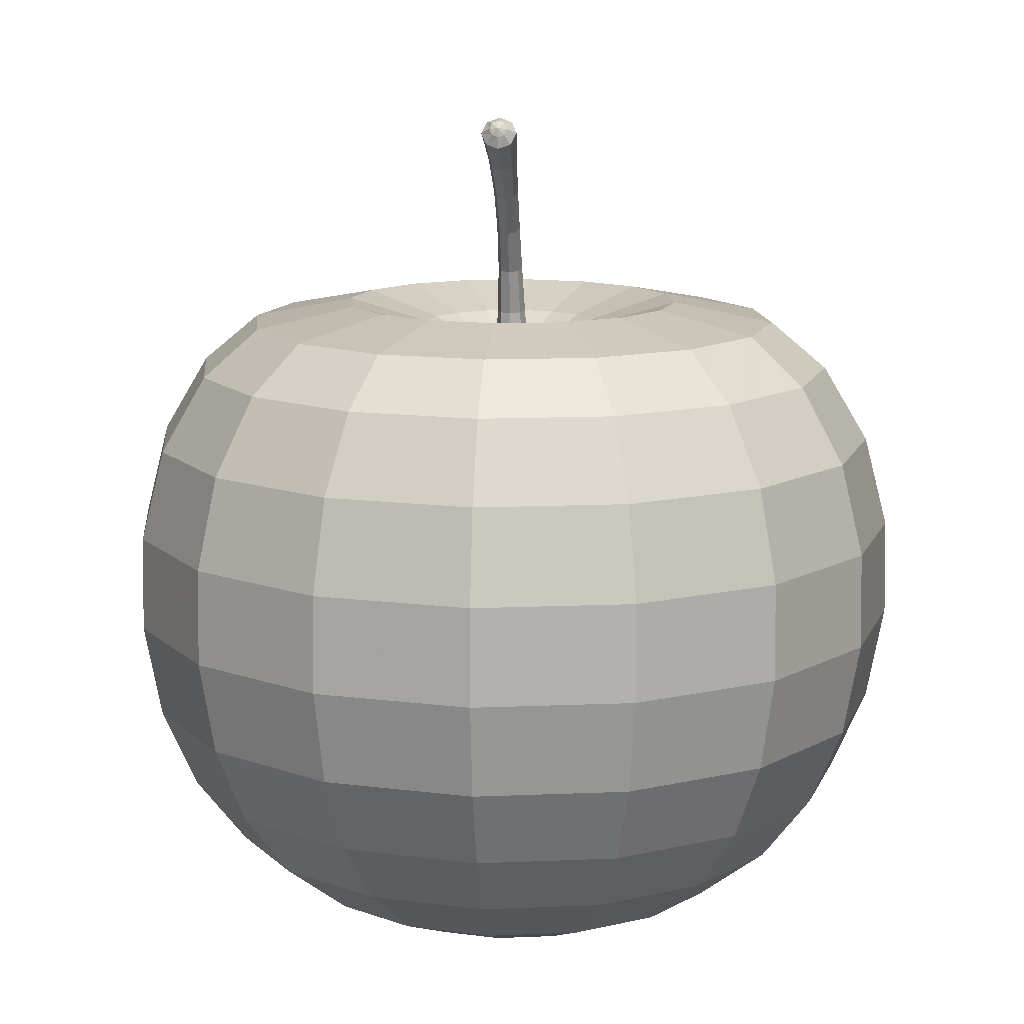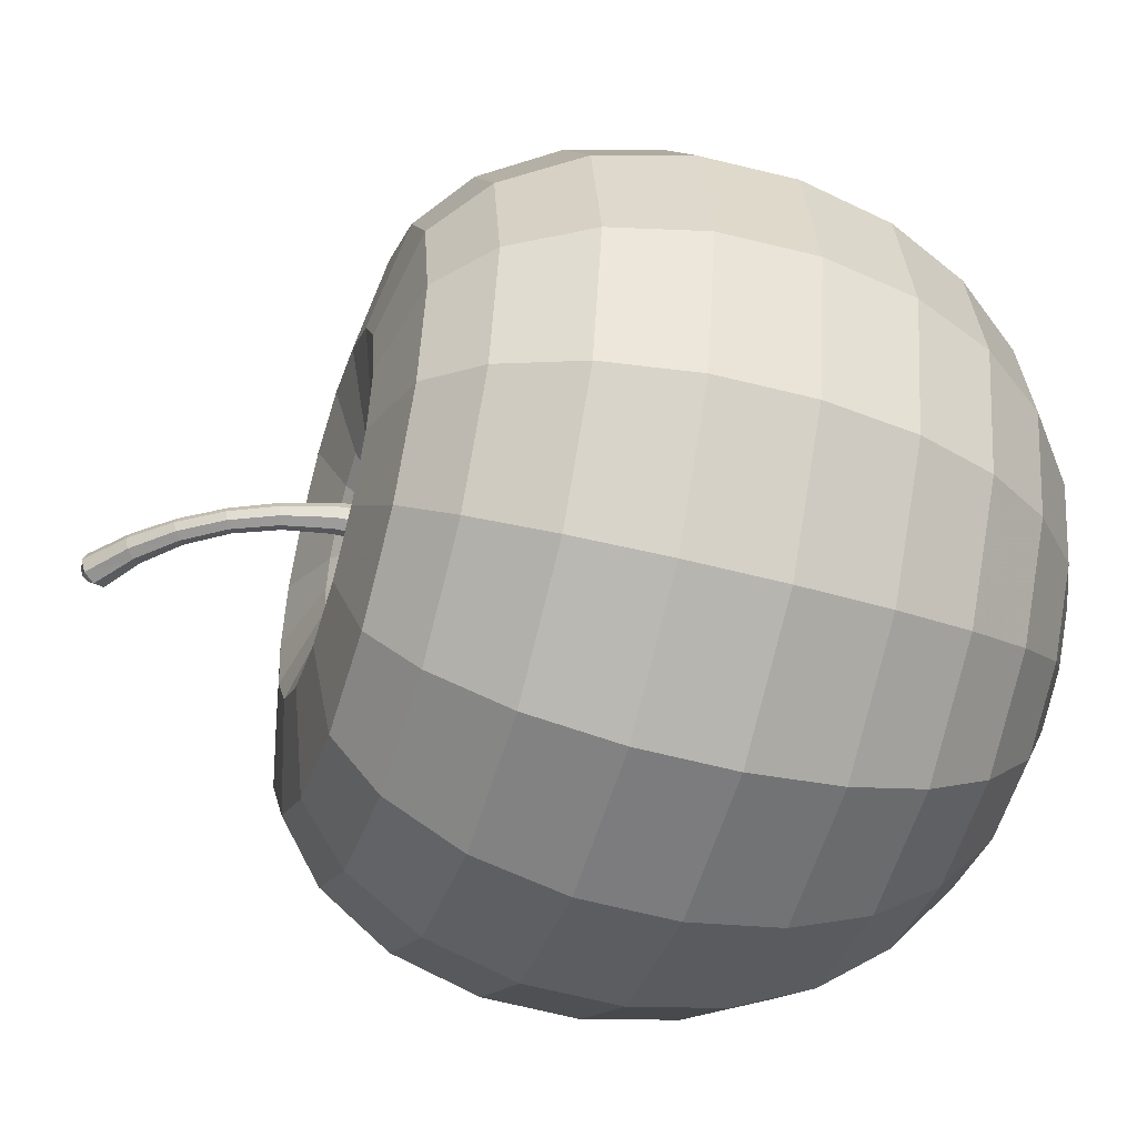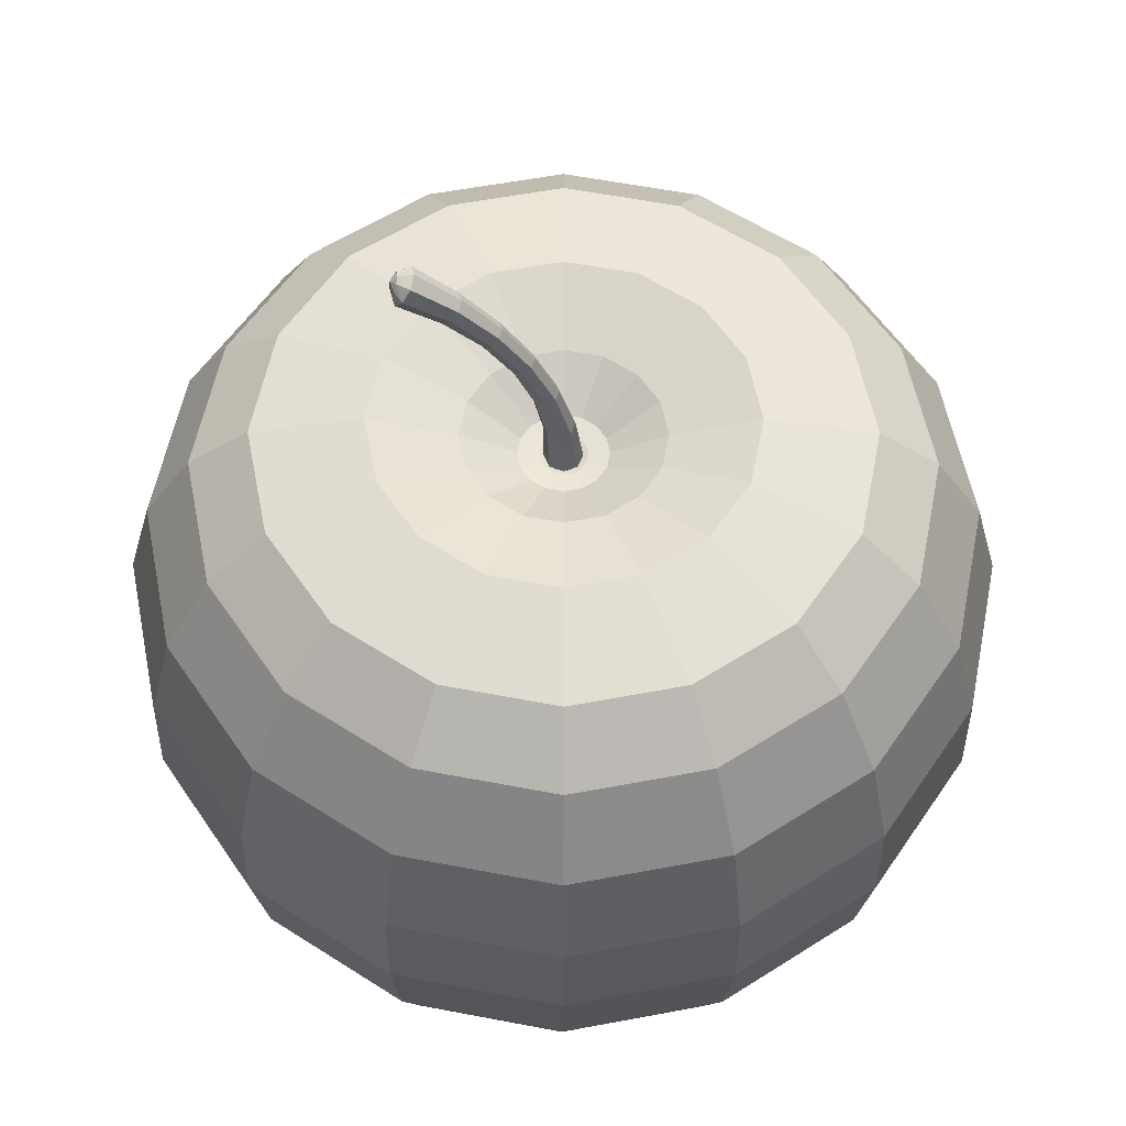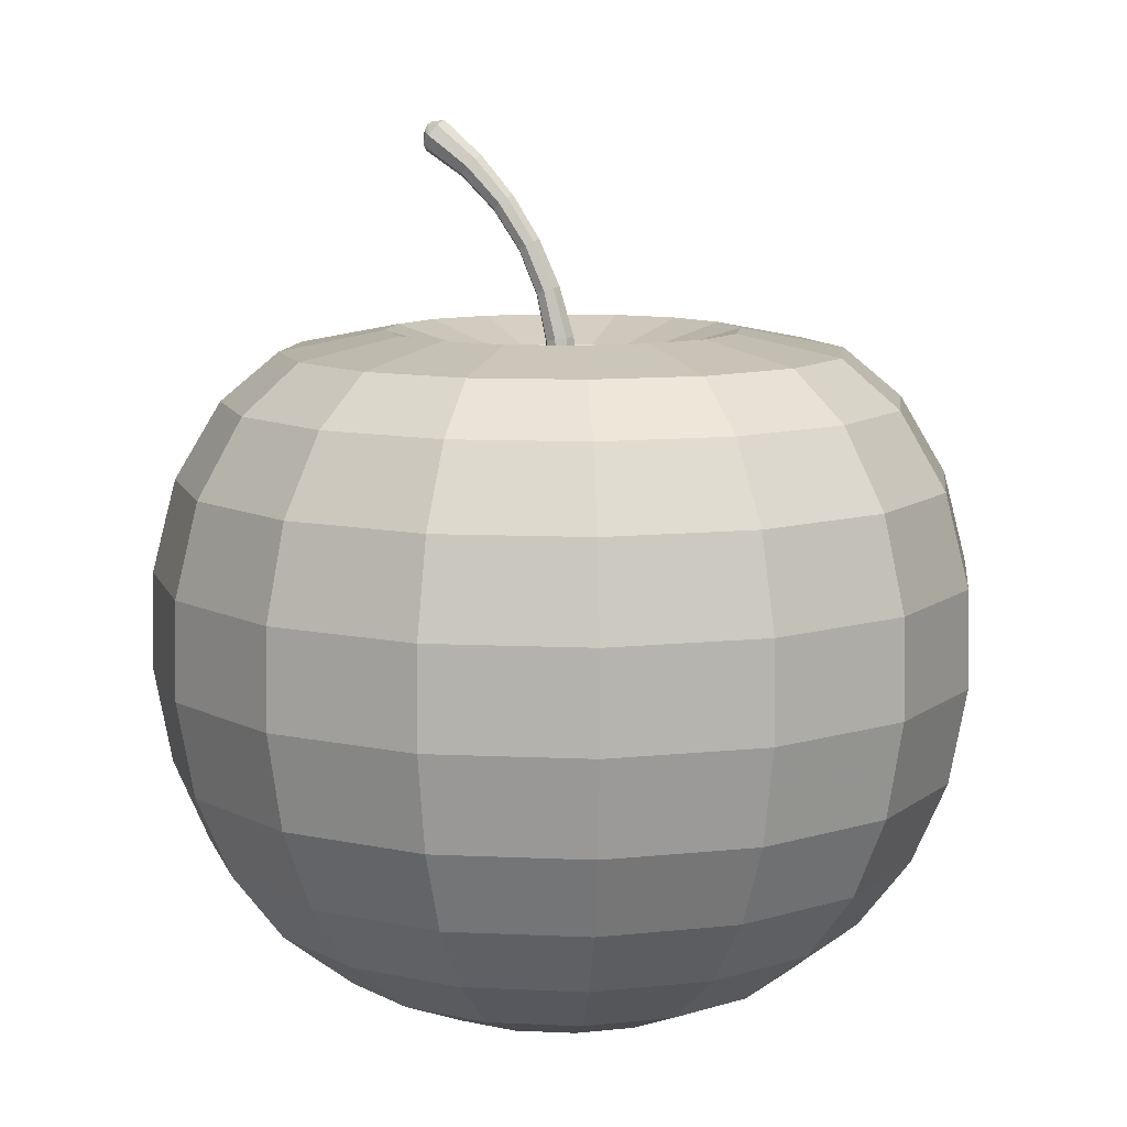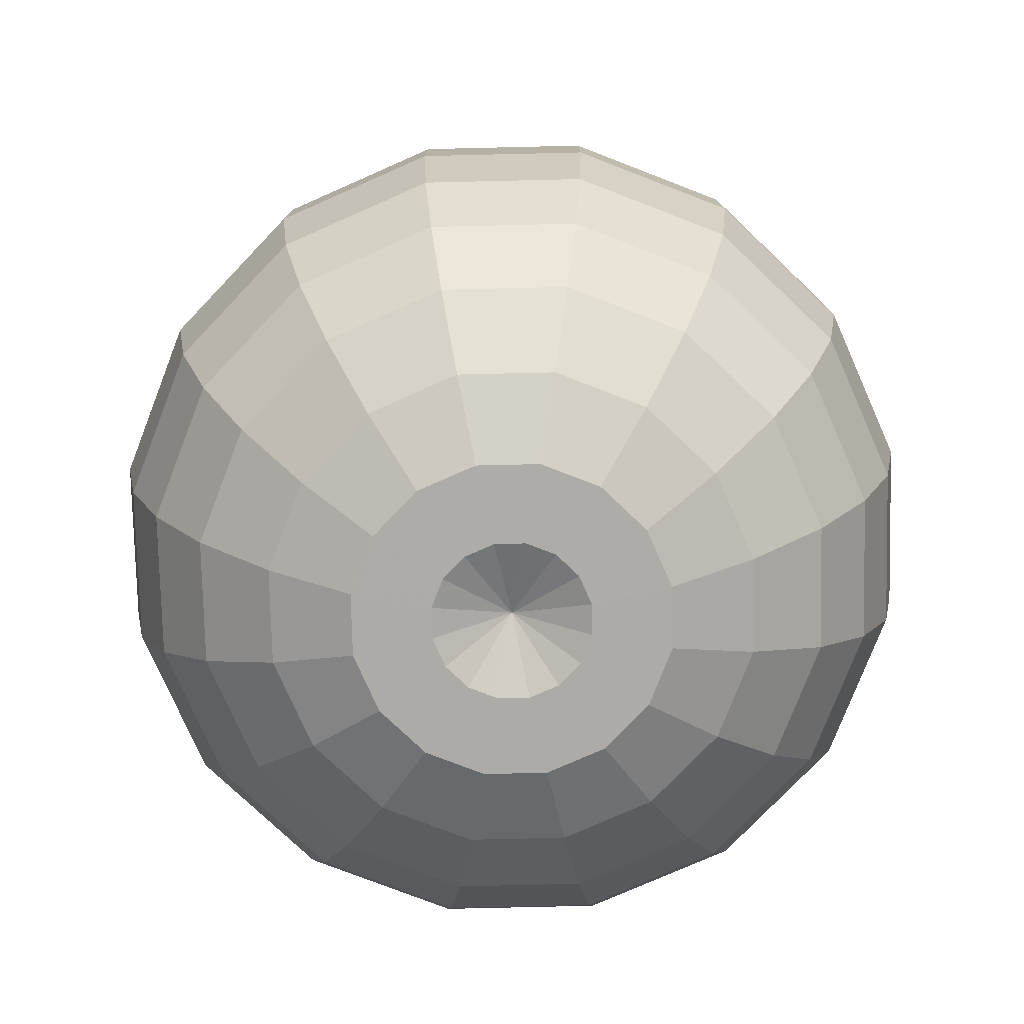
<metadata>
{"format":"obj","ext":"obj","renderer":"f3d","projection":"perspective","resolution":1024,"background":"white","views":[{"elev":12.5,"azim":95.6,"up":"+Y"},{"elev":-47.6,"azim":-107.2,"up":"+Z"},{"elev":-32.7,"azim":179.8,"up":"+Z"},{"elev":9.8,"azim":-161.9,"up":"+Y"},{"elev":-76.5,"azim":-32.4,"up":"+Y"}]}
</metadata>
<code>
v  0 -48.3 -0
v  -10.43 -52.76 4.319
v  -11.29 -52.76 -0
v  -20.86 -52.71 8.639
v  -22.57 -52.71 -0
v  -31.85 -47.53 13.19
v  -34.48 -47.53 -0
v  -41.72 -39.05 17.28
v  -45.16 -39.05 -0
v  -48.81 -28.93 20.22
v  -52.84 -28.93 -0
v  -53.56 -16.96 22.18
v  -57.97 -16.96 -0
v  -55.93 -2.922 23.17
v  -60.54 -2.922 -0
v  -55.64 11.49 23.05
v  -60.23 11.49 -0
v  -52.4 25.15 21.71
v  -56.72 25.15 -0
v  -46.14 36.53 19.11
v  -49.94 36.53 -0
v  -38.26 43.66 15.85
v  -41.41 43.66 -0
v  -24.04 46.71 9.957
v  -26.02 46.71 -0
v  -12.77 43.16 5.288
v  -13.82 43.16 -0
v  -5.689 38.98 2.356
v  -6.158 38.98 -0
v  -3.027 38.64 1.254
v  -3.277 38.64 -0
v  0 37.6 -0
v  -7.98 -52.76 7.98
v  -15.96 -52.71 15.96
v  -24.38 -47.53 24.38
v  -31.93 -39.05 31.93
v  -37.36 -28.93 37.36
v  -40.99 -16.96 40.99
v  -42.81 -2.922 42.81
v  -42.59 11.49 42.59
v  -40.11 25.15 40.11
v  -35.31 36.53 35.31
v  -29.28 43.66 29.28
v  -18.4 46.71 18.4
v  -9.771 43.16 9.771
v  -4.354 38.98 4.354
v  -2.317 38.64 2.317
v  -4.319 -52.76 10.43
v  -8.639 -52.71 20.86
v  -13.19 -47.53 31.85
v  -17.28 -39.05 41.72
v  -20.22 -28.93 48.81
v  -22.18 -16.96 53.56
v  -23.17 -2.922 55.93
v  -23.05 11.49 55.64
v  -21.71 25.15 52.4
v  -19.11 36.53 46.14
v  -15.85 43.66 38.26
v  -9.957 46.71 24.04
v  -5.288 43.16 12.77
v  -2.356 38.98 5.689
v  -1.254 38.64 3.027
v  0 -52.76 11.29
v  0 -52.71 22.57
v  0 -47.53 34.48
v  0 -39.05 45.16
v  0 -28.93 52.84
v  0 -16.96 57.97
v  0 -2.922 60.54
v  0 11.49 60.23
v  0 25.15 56.72
v  0 36.53 49.94
v  0 43.66 41.41
v  0 46.71 26.02
v  0 43.16 13.82
v  0 38.98 6.158
v  0 38.64 3.277
v  4.319 -52.76 10.43
v  8.639 -52.71 20.86
v  13.19 -47.53 31.85
v  17.28 -39.05 41.72
v  20.22 -28.93 48.81
v  22.18 -16.96 53.56
v  23.17 -2.922 55.93
v  23.05 11.49 55.64
v  21.71 25.15 52.4
v  19.11 36.53 46.14
v  15.85 43.66 38.26
v  9.957 46.71 24.04
v  5.288 43.16 12.77
v  2.356 38.98 5.689
v  1.254 38.64 3.027
v  7.98 -52.76 7.98
v  15.96 -52.71 15.96
v  24.38 -47.53 24.38
v  31.93 -39.05 31.93
v  37.36 -28.93 37.36
v  40.99 -16.96 40.99
v  42.81 -2.922 42.81
v  42.59 11.49 42.59
v  40.11 25.15 40.11
v  35.31 36.53 35.31
v  29.28 43.66 29.28
v  18.4 46.71 18.4
v  9.771 43.16 9.771
v  4.354 38.98 4.354
v  2.317 38.64 2.317
v  10.43 -52.76 4.319
v  20.86 -52.71 8.639
v  31.85 -47.53 13.19
v  41.72 -39.05 17.28
v  48.81 -28.93 20.22
v  53.56 -16.96 22.18
v  55.93 -2.922 23.17
v  55.64 11.49 23.05
v  52.4 25.15 21.71
v  46.14 36.53 19.11
v  38.26 43.66 15.85
v  24.04 46.71 9.956
v  12.77 43.16 5.288
v  5.689 38.98 2.356
v  3.027 38.64 1.254
v  11.29 -52.76 -0
v  22.57 -52.71 -0
v  34.48 -47.53 -0
v  45.16 -39.05 -0
v  52.84 -28.93 -0
v  57.97 -16.96 -0
v  60.54 -2.922 -0
v  60.23 11.49 -0
v  56.72 25.15 -0
v  49.94 36.53 -0
v  41.41 43.66 -0
v  26.02 46.71 -0
v  13.82 43.16 -0
v  6.158 38.98 -0
v  3.277 38.64 -0
v  10.43 -52.76 -4.319
v  20.86 -52.71 -8.639
v  31.85 -47.53 -13.19
v  41.72 -39.05 -17.28
v  48.81 -28.93 -20.22
v  53.56 -16.96 -22.18
v  55.93 -2.922 -23.17
v  55.64 11.49 -23.05
v  52.4 25.15 -21.71
v  46.14 36.53 -19.11
v  38.26 43.66 -15.85
v  24.04 46.71 -9.957
v  12.77 43.16 -5.288
v  5.689 38.98 -2.356
v  3.027 38.64 -1.254
v  7.98 -52.76 -7.98
v  15.96 -52.71 -15.96
v  24.38 -47.53 -24.38
v  31.93 -39.05 -31.93
v  37.36 -28.93 -37.36
v  40.99 -16.96 -40.99
v  42.81 -2.922 -42.81
v  42.59 11.49 -42.59
v  40.11 25.15 -40.11
v  35.31 36.53 -35.31
v  29.28 43.66 -29.28
v  18.4 46.71 -18.4
v  9.771 43.16 -9.771
v  4.354 38.98 -4.354
v  2.317 38.64 -2.317
v  4.319 -52.76 -10.43
v  8.639 -52.71 -20.86
v  13.19 -47.53 -31.85
v  17.28 -39.05 -41.72
v  20.22 -28.93 -48.81
v  22.18 -16.96 -53.56
v  23.17 -2.922 -55.93
v  23.05 11.49 -55.64
v  21.71 25.15 -52.4
v  19.11 36.53 -46.14
v  15.85 43.66 -38.26
v  9.956 46.71 -24.04
v  5.288 43.16 -12.77
v  2.356 38.98 -5.689
v  1.254 38.64 -3.027
v  0 -52.76 -11.29
v  0 -52.71 -22.57
v  0 -47.53 -34.48
v  0 -39.05 -45.16
v  0 -28.93 -52.84
v  0 -16.96 -57.97
v  0 -2.922 -60.54
v  0 11.49 -60.23
v  0 25.15 -56.72
v  0 36.53 -49.94
v  0 43.66 -41.41
v  0 46.71 -26.02
v  0 43.16 -13.82
v  0 38.98 -6.158
v  0 38.64 -3.277
v  -4.319 -52.76 -10.43
v  -8.639 -52.71 -20.86
v  -13.19 -47.53 -31.85
v  -17.28 -39.05 -41.72
v  -20.22 -28.93 -48.81
v  -22.18 -16.96 -53.56
v  -23.17 -2.922 -55.93
v  -23.05 11.49 -55.64
v  -21.71 25.15 -52.4
v  -19.11 36.53 -46.14
v  -15.85 43.66 -38.26
v  -9.957 46.71 -24.04
v  -5.288 43.16 -12.77
v  -2.356 38.98 -5.689
v  -1.254 38.64 -3.027
v  -7.98 -52.76 -7.98
v  -15.96 -52.71 -15.96
v  -24.38 -47.53 -24.38
v  -31.93 -39.05 -31.93
v  -37.36 -28.93 -37.36
v  -40.99 -16.96 -40.99
v  -42.81 -2.922 -42.81
v  -42.59 11.49 -42.59
v  -40.11 25.15 -40.11
v  -35.31 36.53 -35.31
v  -29.28 43.66 -29.28
v  -18.4 46.71 -18.4
v  -9.771 43.16 -9.771
v  -4.354 38.98 -4.354
v  -2.317 38.64 -2.317
v  -10.43 -52.76 -4.319
v  -20.86 -52.71 -8.639
v  -31.85 -47.53 -13.19
v  -41.72 -39.05 -17.28
v  -48.81 -28.93 -20.22
v  -53.56 -16.96 -22.18
v  -55.93 -2.922 -23.17
v  -55.64 11.49 -23.05
v  -52.4 25.15 -21.71
v  -46.14 36.53 -19.11
v  -38.26 43.66 -15.85
v  -24.04 46.71 -9.957
v  -12.77 43.16 -5.288
v  -5.689 38.98 -2.356
v  -3.027 38.64 -1.254
v  0 38.09 0.0261
v  0.9369 38.09 -0.9109
v  1.325 38.09 0.0261
v  0 38.09 -1.299
v  -0.9369 38.09 -0.9109
v  -1.325 38.09 0.0261
v  -0.9369 38.09 0.963
v  0 38.09 1.351
v  0.9369 38.09 0.963
v  1.874 38.09 -1.848
v  2.65 38.09 0.0261
v  0 38.09 -2.624
v  -1.874 38.09 -1.848
v  -2.65 38.09 0.0261
v  -1.874 38.09 1.9
v  0 38.09 2.676
v  1.874 38.09 1.9
v  2.101 45.01 -1.501
v  2.725 44.91 0.0261
v  0.5955 45.26 -2.133
v  -0.9104 45.51 -1.501
v  -1.534 45.62 0.0261
v  -0.9104 45.51 1.553
v  0.5955 45.26 2.185
v  2.101 45.01 1.553
v  3.613 51.8 -1.293
v  4.129 51.63 0.0261
v  2.366 52.23 -1.839
v  1.119 52.66 -1.293
v  0.6026 52.84 0.0261
v  1.119 52.66 1.345
v  2.366 52.23 1.891
v  3.613 51.8 1.345
v  6.36 58.22 -1.223
v  6.815 57.97 0.0261
v  5.262 58.82 -1.741
v  4.164 59.41 -1.223
v  3.71 59.66 0.0261
v  4.164 59.41 1.275
v  5.262 58.82 1.793
v  6.36 58.22 1.275
v  10.24 64.02 -1.293
v  10.67 63.68 0.0261
v  9.206 64.83 -1.839
v  8.166 65.64 -1.293
v  7.736 65.98 0.0261
v  8.166 65.64 1.345
v  9.206 64.83 1.891
v  10.24 64.02 1.345
v  15.12 68.98 -1.501
v  15.55 68.52 0.0261
v  14.09 70.11 -2.133
v  13.06 71.24 -1.501
v  12.63 71.7 0.0261
v  13.06 71.24 1.553
v  14.09 70.11 2.185
v  15.12 68.98 1.553
v  20.79 72.94 -1.848
v  21.22 72.29 0.0261
v  19.77 74.51 -2.624
v  18.75 76.09 -1.848
v  18.33 76.74 0.0261
v  18.75 76.09 1.9
v  19.77 74.51 2.676
v  20.79 72.94 1.9
v  21.26 74.36 -0.9109
v  21.41 74 0.0261
v  20.89 75.22 -1.299
v  20.52 76.08 -0.9109
v  20.37 76.44 0.0261
v  20.52 76.08 0.963
v  20.89 75.22 1.351
v  21.26 74.36 0.963
v  21.35 75.36 0.0261
g apple
f 1 2 3
f 3 2 4 5
f 5 4 6 7
f 7 6 8 9
f 9 8 10 11
f 11 10 12 13
f 13 12 14 15
f 15 14 16 17
f 17 16 18 19
f 19 18 20 21
f 21 20 22 23
f 23 22 24 25
f 25 24 26 27
f 27 26 28 29
f 29 28 30 31
f 31 30 32
f 1 33 2
f 2 33 34 4
f 4 34 35 6
f 6 35 36 8
f 8 36 37 10
f 10 37 38 12
f 12 38 39 14
f 14 39 40 16
f 16 40 41 18
f 18 41 42 20
f 20 42 43 22
f 22 43 44 24
f 24 44 45 26
f 26 45 46 28
f 28 46 47 30
f 30 47 32
f 1 48 33
f 33 48 49 34
f 34 49 50 35
f 35 50 51 36
f 36 51 52 37
f 37 52 53 38
f 38 53 54 39
f 39 54 55 40
f 40 55 56 41
f 41 56 57 42
f 42 57 58 43
f 43 58 59 44
f 44 59 60 45
f 45 60 61 46
f 46 61 62 47
f 47 62 32
f 1 63 48
f 48 63 64 49
f 49 64 65 50
f 50 65 66 51
f 51 66 67 52
f 52 67 68 53
f 53 68 69 54
f 54 69 70 55
f 55 70 71 56
f 56 71 72 57
f 57 72 73 58
f 58 73 74 59
f 59 74 75 60
f 60 75 76 61
f 61 76 77 62
f 62 77 32
f 1 78 63
f 63 78 79 64
f 64 79 80 65
f 65 80 81 66
f 66 81 82 67
f 67 82 83 68
f 68 83 84 69
f 69 84 85 70
f 70 85 86 71
f 71 86 87 72
f 72 87 88 73
f 73 88 89 74
f 74 89 90 75
f 75 90 91 76
f 76 91 92 77
f 77 92 32
f 1 93 78
f 78 93 94 79
f 79 94 95 80
f 80 95 96 81
f 81 96 97 82
f 82 97 98 83
f 83 98 99 84
f 84 99 100 85
f 85 100 101 86
f 86 101 102 87
f 87 102 103 88
f 88 103 104 89
f 89 104 105 90
f 90 105 106 91
f 91 106 107 92
f 92 107 32
f 1 108 93
f 93 108 109 94
f 94 109 110 95
f 95 110 111 96
f 96 111 112 97
f 97 112 113 98
f 98 113 114 99
f 99 114 115 100
f 100 115 116 101
f 101 116 117 102
f 102 117 118 103
f 103 118 119 104
f 104 119 120 105
f 105 120 121 106
f 106 121 122 107
f 107 122 32
f 1 123 108
f 108 123 124 109
f 109 124 125 110
f 110 125 126 111
f 111 126 127 112
f 112 127 128 113
f 113 128 129 114
f 114 129 130 115
f 115 130 131 116
f 116 131 132 117
f 117 132 133 118
f 118 133 134 119
f 119 134 135 120
f 120 135 136 121
f 121 136 137 122
f 122 137 32
f 1 138 123
f 123 138 139 124
f 124 139 140 125
f 125 140 141 126
f 126 141 142 127
f 127 142 143 128
f 128 143 144 129
f 129 144 145 130
f 130 145 146 131
f 131 146 147 132
f 132 147 148 133
f 133 148 149 134
f 134 149 150 135
f 135 150 151 136
f 136 151 152 137
f 137 152 32
f 1 153 138
f 138 153 154 139
f 139 154 155 140
f 140 155 156 141
f 141 156 157 142
f 142 157 158 143
f 143 158 159 144
f 144 159 160 145
f 145 160 161 146
f 146 161 162 147
f 147 162 163 148
f 148 163 164 149
f 149 164 165 150
f 150 165 166 151
f 151 166 167 152
f 152 167 32
f 1 168 153
f 153 168 169 154
f 154 169 170 155
f 155 170 171 156
f 156 171 172 157
f 157 172 173 158
f 158 173 174 159
f 159 174 175 160
f 160 175 176 161
f 161 176 177 162
f 162 177 178 163
f 163 178 179 164
f 164 179 180 165
f 165 180 181 166
f 166 181 182 167
f 167 182 32
f 1 183 168
f 168 183 184
f 184 169 168
f 169 184 185
f 185 170 169
f 170 185 186
f 186 171 170
f 171 186 187
f 187 172 171
f 172 187 188
f 188 173 172
f 173 188 189
f 189 174 173
f 174 189 190
f 190 175 174
f 175 190 191
f 191 176 175
f 176 191 192 177
f 177 192 193 178
f 178 193 194 179
f 179 194 195 180
f 180 195 196 181
f 181 196 197 182
f 182 197 32
f 1 198 183
f 183 198 199 184
f 184 199 200 185
f 185 200 201 186
f 186 201 202 187
f 187 202 203 188
f 188 203 204 189
f 189 204 205 190
f 190 205 206 191
f 191 206 207 192
f 192 207 208
f 208 193 192
f 193 208 209
f 209 194 193
f 194 209 210
f 210 195 194
f 195 210 211
f 211 196 195
f 196 211 212
f 212 197 196
f 197 212 32
f 1 213 198
f 198 213 214 199
f 199 214 215 200
f 200 215 216 201
f 201 216 217 202
f 202 217 218 203
f 203 218 219 204
f 204 219 220 205
f 205 220 221 206
f 206 221 222 207
f 207 222 223 208
f 208 223 224 209
f 209 224 225 210
f 210 225 226 211
f 211 226 227 212
f 212 227 32
f 1 228 213
f 213 228 229 214
f 214 229 230 215
f 215 230 231 216
f 216 231 232 217
f 217 232 233 218
f 218 233 234 219
f 219 234 235 220
f 220 235 236 221
f 221 236 237 222
f 222 237 238 223
f 223 238 239 224
f 224 239 240 225
f 225 240 241 226
f 226 241 242 227
f 227 242 32
f 1 3 228
f 228 3 5 229
f 229 5 7 230
f 230 7 9 231
f 231 9 11 232
f 232 11 13 233
f 233 13 15 234
f 234 15 17 235
f 235 17 19 236
f 236 19 21 237
f 237 21 23 238
f 238 23 25 239
f 239 25 27 240
f 240 27 29 241
f 241 29 31 242
f 242 31 32
f 243 244 245
f 243 246 244
f 243 247 246
f 243 248 247
f 243 249 248
f 243 250 249
f 243 251 250
f 243 245 251
f 245 244 252 253
f 244 246 254 252
f 246 247 255
f 255 254 246
f 247 248 256 255
f 248 249 257 256
f 249 250 258 257
f 250 251 259 258
f 251 245 253 259
f 253 252 260 261
f 252 254 262 260
f 254 255 263
f 263 262 254
f 255 256 264 263
f 256 257 265 264
f 257 258 266 265
f 258 259 267 266
f 259 253 261 267
f 261 260 268 269
f 260 262 270 268
f 262 263 271
f 271 270 262
f 263 264 272 271
f 264 265 273 272
f 265 266 274 273
f 266 267 275 274
f 267 261 269 275
f 269 268 276 277
f 268 270 278 276
f 270 271 279
f 279 278 270
f 271 272 280 279
f 272 273 281 280
f 273 274 282 281
f 274 275 283 282
f 275 269 277 283
f 277 276 284 285
f 276 278 286 284
f 278 279 287
f 287 286 278
f 279 280 288 287
f 280 281 289 288
f 281 282 290 289
f 282 283 291 290
f 283 277 285 291
f 285 284 292 293
f 284 286 294 292
f 286 287 295
f 295 294 286
f 287 288 296 295
f 288 289 297 296
f 289 290 298 297
f 290 291 299 298
f 291 285 293 299
f 293 292 300 301
f 292 294 302 300
f 294 295 303
f 303 302 294
f 295 296 304 303
f 296 297 305 304
f 297 298 306 305
f 298 299 307 306
f 299 293 301 307
f 301 300 308 309
f 300 302 310 308
f 302 303 311
f 311 310 302
f 303 304 312 311
f 304 305 313 312
f 305 306 314 313
f 306 307 315 314
f 307 301 309 315
f 316 309 308
f 316 308 310
f 316 310 311
f 316 311 312
f 316 312 313
f 316 313 314
f 316 314 315
f 316 315 309

</code>
